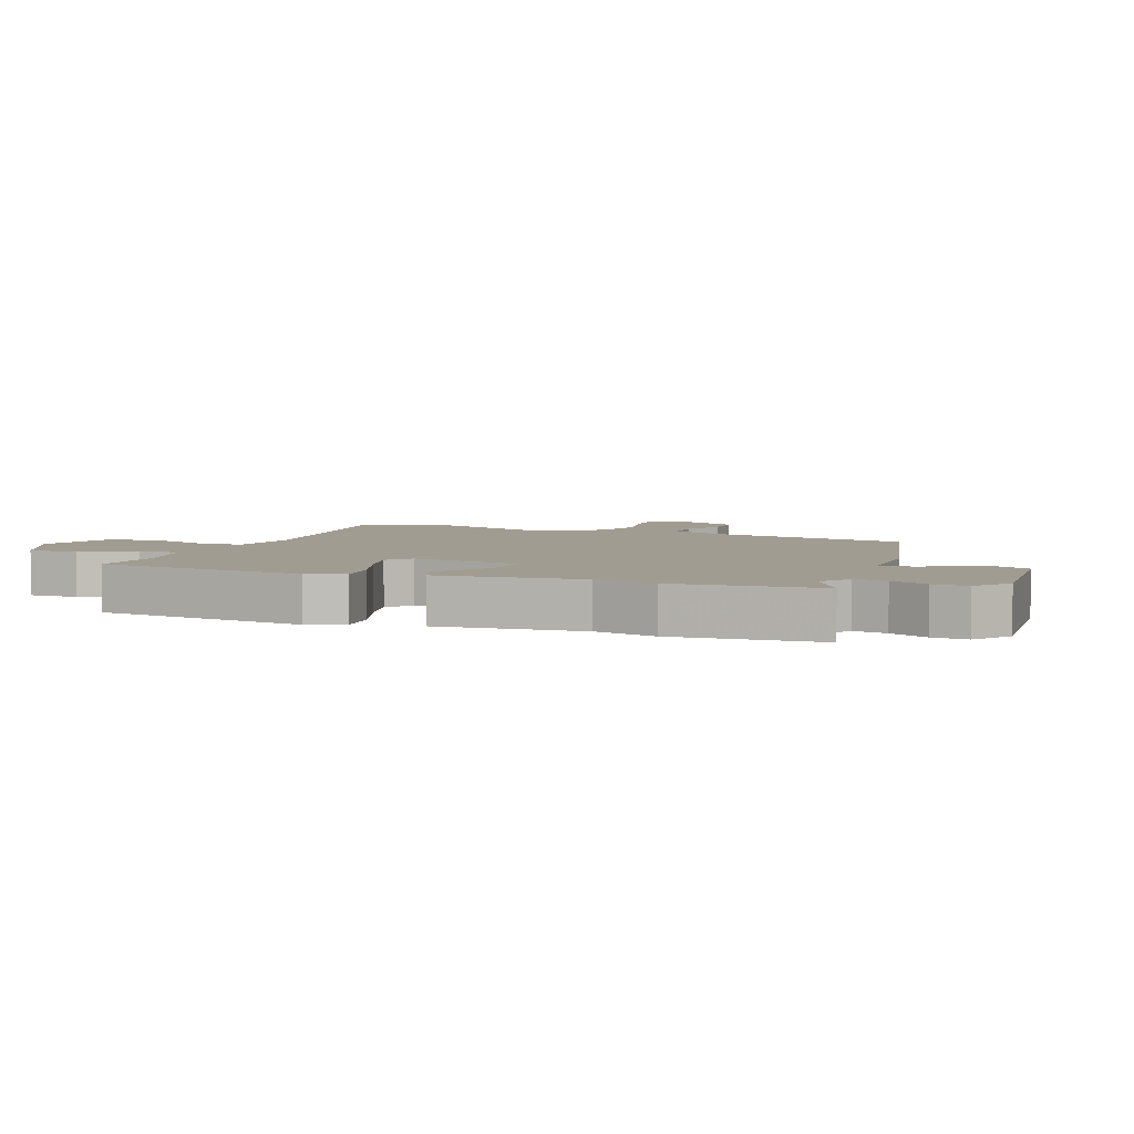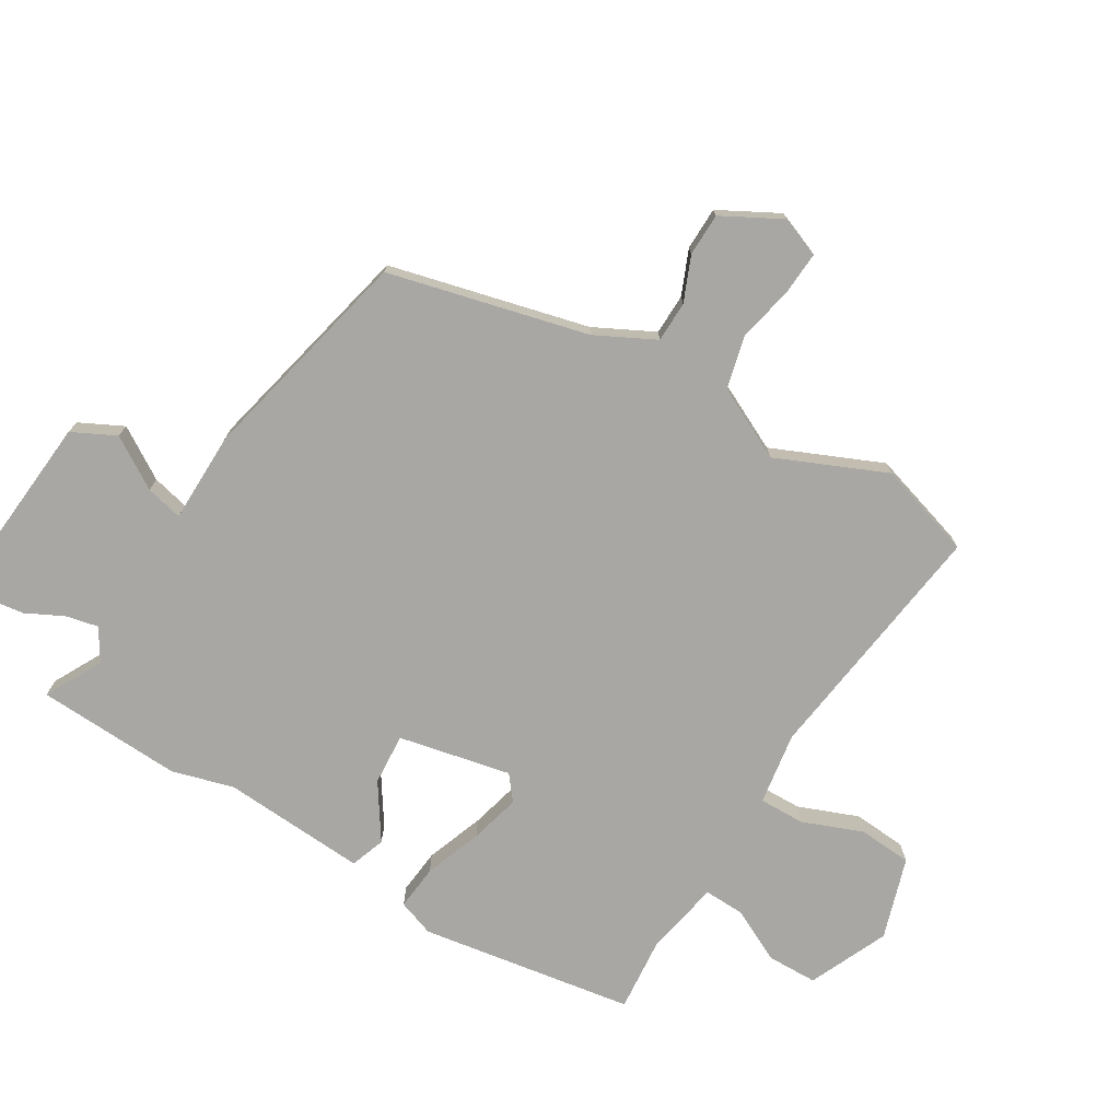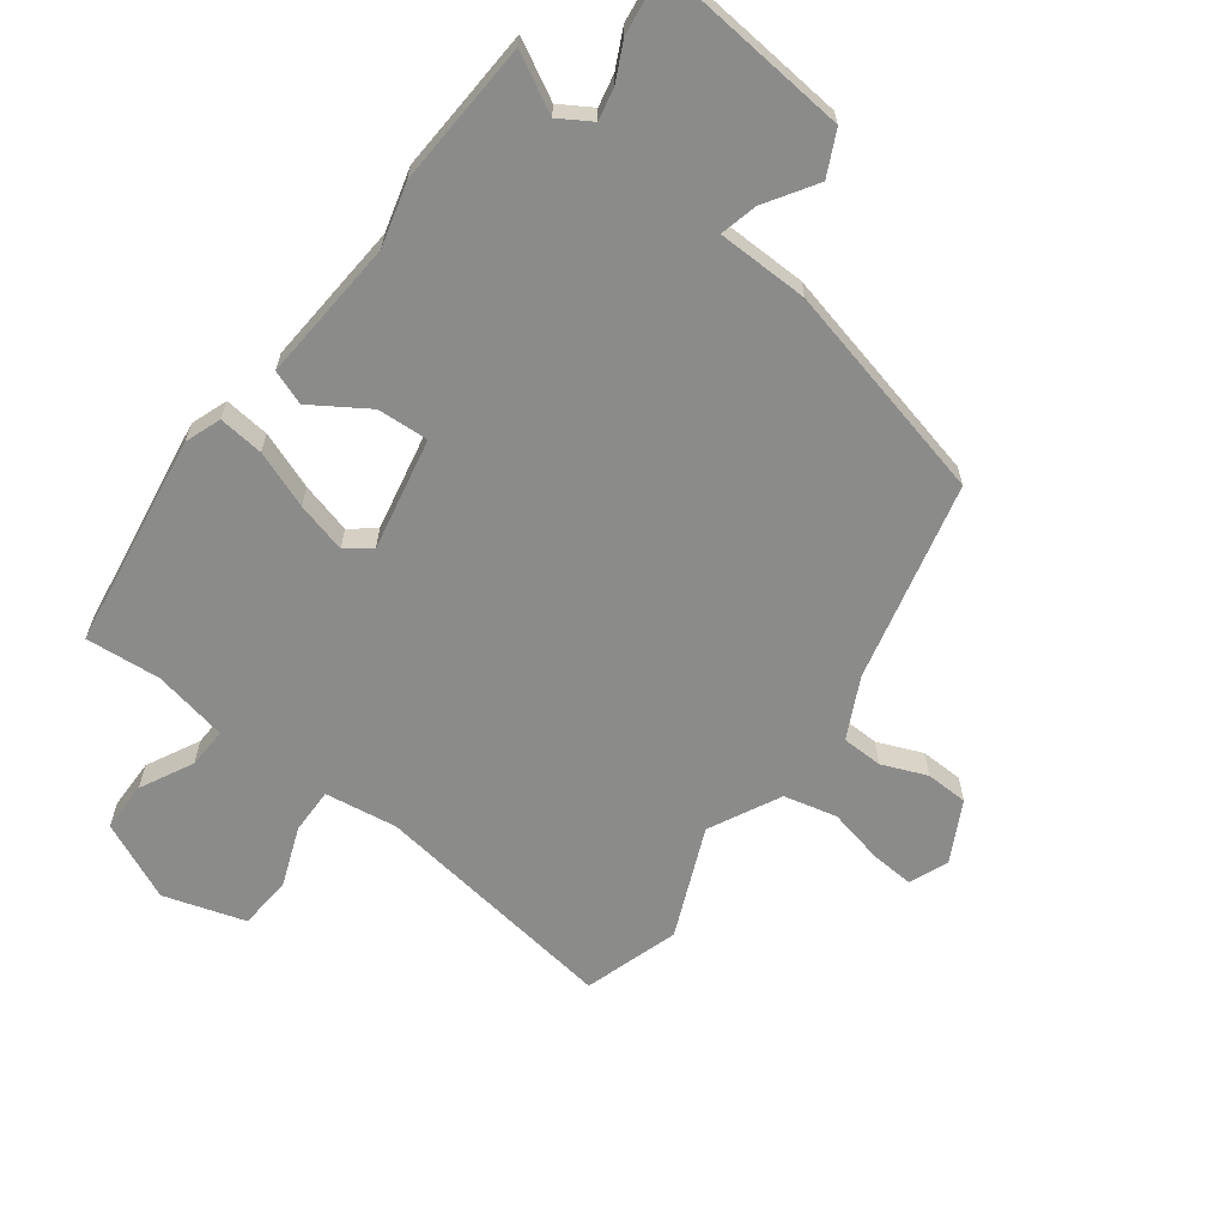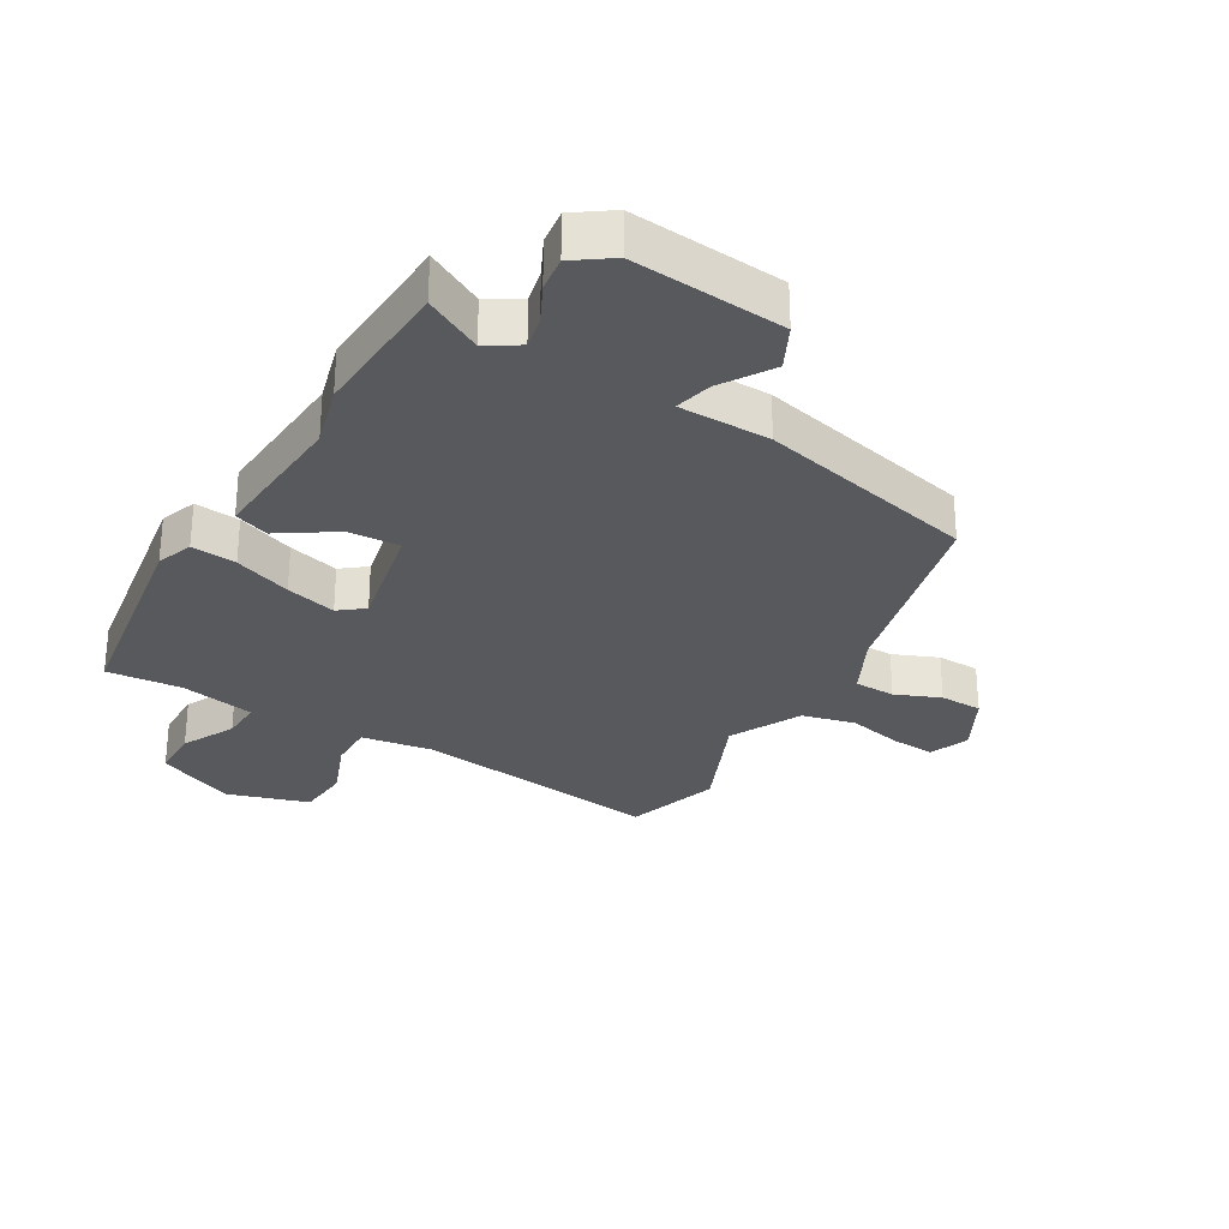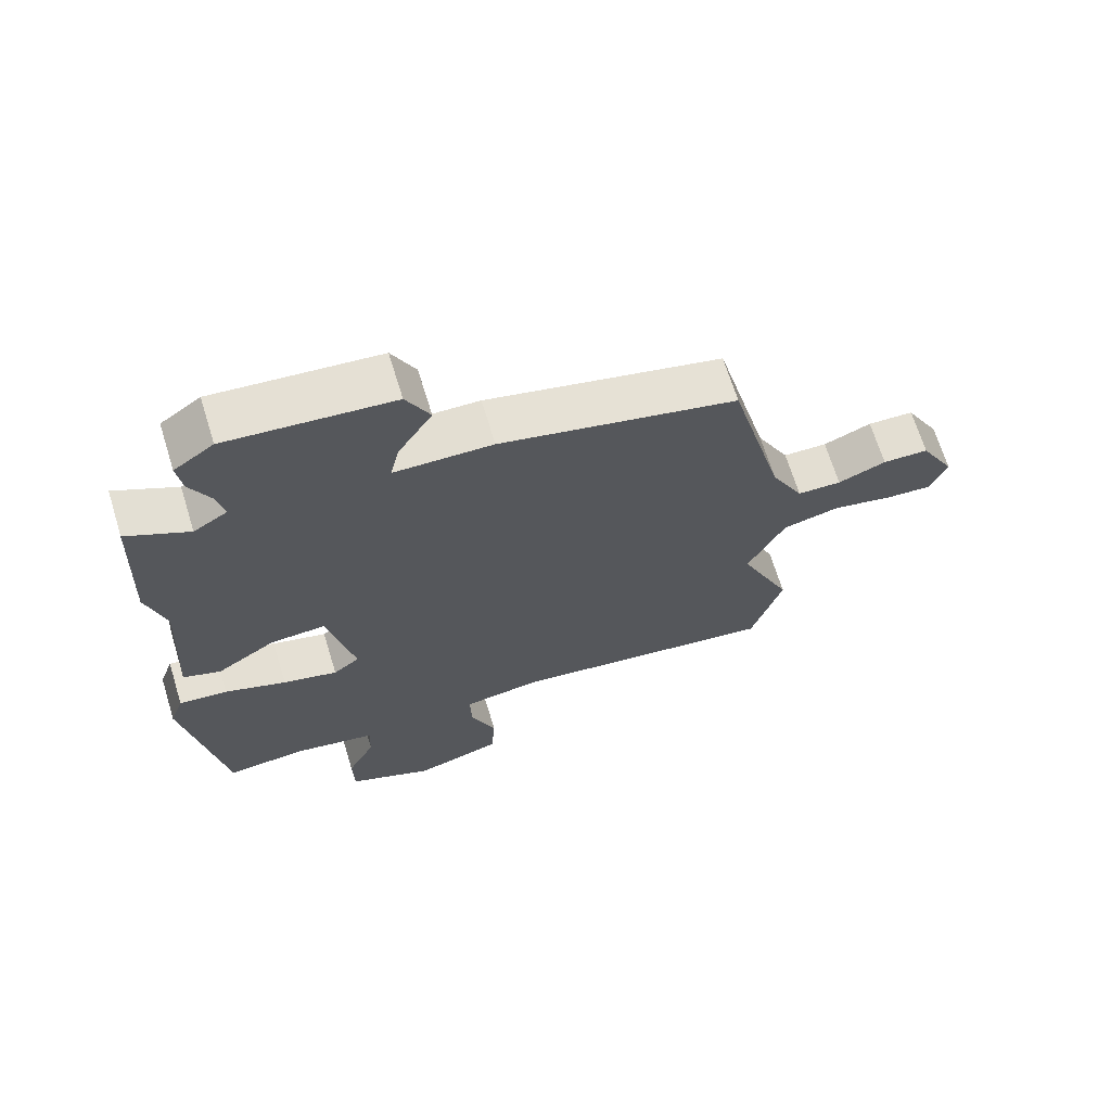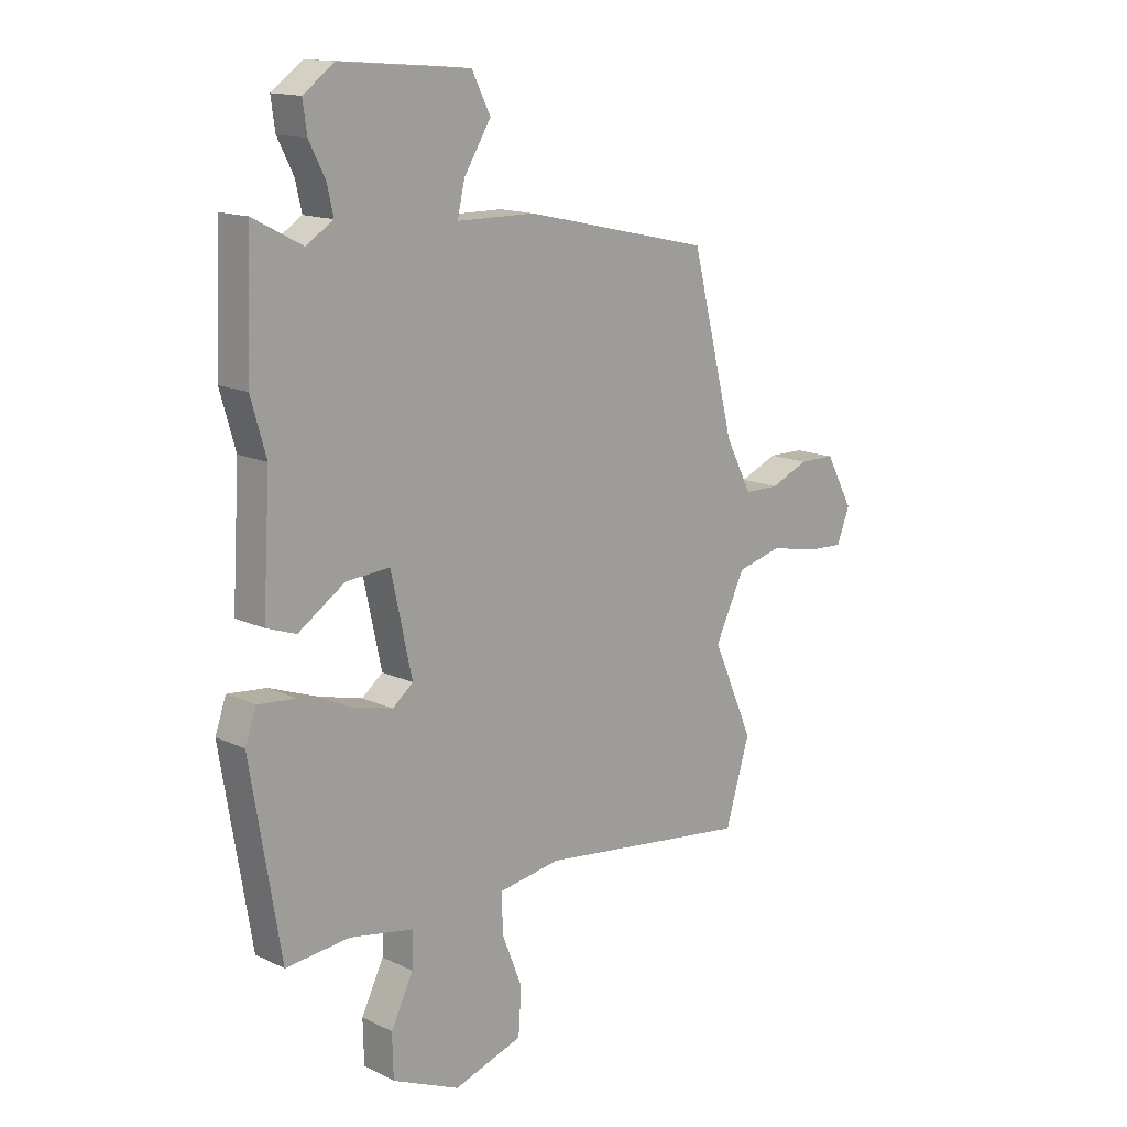
<metadata>
{"format":"obj","ext":"obj","renderer":"f3d","projection":"perspective","resolution":1024,"background":"white","views":[{"elev":4.5,"azim":-69.6,"up":"+Y"},{"elev":-74.5,"azim":58.6,"up":"+Y"},{"elev":-63.7,"azim":-37.6,"up":"+Y"},{"elev":-29.0,"azim":-31.0,"up":"+Y"},{"elev":67.9,"azim":-17.1,"up":"+Z"},{"elev":14.6,"azim":-44.2,"up":"+Z"}]}
</metadata>
<code>
v 0.388 0.07 0.455
v 0.471 0.07 0.129
v 0.521 0.07 0.032
v 0.588 0.07 0.031
v 0.661 0.07 0.062
v 0.731 0.07 0.061
v 0.784 0.07 -0.036
v 0.759 0.07 -0.101
v 0.688 0.07 -0.097
v 0.596 0.07 -0.078
v 0.509 0.07 -0.1
v 0.452 0.07 -0.218
v 0.531 0.07 -0.397
v 0.484 0.07 -0.554
v 0.075 0.07 -0.502
v -0.044 0.07 -0.521
v -0.042 0.07 -0.596
v -0.003 0.07 -0.694
v -0.009 0.07 -0.782
v -0.142 0.07 -0.825
v -0.272 0.07 -0.768
v -0.274 0.07 -0.685
v -0.231 0.07 -0.598
v -0.229 0.07 -0.531
v -0.352 0.07 -0.508
v -0.475 0.07 -0.52
v -0.533 0.07 -0.169
v -0.512 0.07 -0.109
v -0.438 0.07 -0.116
v -0.344 0.07 -0.15
v -0.261 0.07 -0.171
v -0.221 0.07 -0.139
v -0.261 0.07 0.045
v -0.345 0.07 0.039
v -0.435 0.07 -0.021
v -0.492 0.07 -0.001
v -0.478 0.07 0.235
v -0.507 0.07 0.337
v -0.497 0.07 0.575
v -0.403 0.07 0.526
v -0.351 0.07 0.559
v -0.363 0.07 0.612
v -0.394 0.07 0.673
v -0.402 0.07 0.73
v -0.342 0.07 0.773
v -0.092 0.07 0.753
v -0.056 0.07 0.682
v -0.108 0.07 0.598
v -0.122 0.07 0.537
v 0.028 0.07 0.536
v 0.388 0 0.455
v 0.471 0 0.129
v 0.521 0 0.032
v 0.588 0 0.031
v 0.661 0 0.062
v 0.731 0 0.061
v 0.784 0 -0.036
v 0.759 0 -0.101
v 0.688 0 -0.097
v 0.596 0 -0.078
v 0.509 0 -0.1
v 0.452 0 -0.218
v 0.531 0 -0.397
v 0.484 0 -0.554
v 0.075 0 -0.502
v -0.044 0 -0.521
v -0.042 0 -0.596
v -0.003 0 -0.694
v -0.009 0 -0.782
v -0.142 0 -0.825
v -0.272 0 -0.768
v -0.274 0 -0.685
v -0.231 0 -0.598
v -0.229 0 -0.531
v -0.352 0 -0.508
v -0.475 0 -0.52
v -0.533 0 -0.169
v -0.512 0 -0.109
v -0.438 0 -0.116
v -0.344 0 -0.15
v -0.261 0 -0.171
v -0.221 0 -0.139
v -0.261 0 0.045
v -0.345 0 0.039
v -0.435 0 -0.021
v -0.492 0 -0.001
v -0.478 0 0.235
v -0.507 0 0.337
v -0.497 0 0.575
v -0.403 0 0.526
v -0.351 0 0.559
v -0.363 0 0.612
v -0.394 0 0.673
v -0.402 0 0.73
v -0.342 0 0.773
v -0.092 0 0.753
v -0.056 0 0.682
v -0.108 0 0.598
v -0.122 0 0.537
v 0.028 0 0.536
f 49 50 1 2
f 46 47 48
f 45 46 48
f 44 45 48
f 43 44 48
f 42 43 48
f 41 42 48 49
f 49 2 3
f 41 49 3
f 40 41 3
f 39 40 3
f 38 39 3
f 37 38 3
f 34 35 36 37
f 33 34 37
f 28 29 30
f 27 28 30
f 26 27 30
f 25 26 30
f 24 25 30 31
f 21 22 23
f 20 21 23
f 19 20 23
f 18 19 23
f 17 18 23
f 16 17 23 24
f 24 31 32
f 16 24 32
f 15 16 32
f 15 32 33
f 14 15 33
f 13 14 33
f 12 13 33
f 8 9 10
f 7 8 10
f 6 7 10
f 5 6 10
f 4 5 10
f 3 4 10 11
f 12 33 37
f 11 12 37
f 3 11 37
f 52 51 100 99
f 98 97 96
f 98 96 95
f 98 95 94
f 98 94 93
f 98 93 92
f 99 98 92 91
f 53 52 99
f 53 99 91
f 53 91 90
f 53 90 89
f 53 89 88
f 53 88 87
f 87 86 85 84
f 87 84 83
f 80 79 78
f 80 78 77
f 80 77 76
f 80 76 75
f 81 80 75 74
f 73 72 71
f 73 71 70
f 73 70 69
f 73 69 68
f 73 68 67
f 74 73 67 66
f 82 81 74
f 82 74 66
f 82 66 65
f 83 82 65
f 83 65 64
f 83 64 63
f 83 63 62
f 60 59 58
f 60 58 57
f 60 57 56
f 60 56 55
f 60 55 54
f 61 60 54 53
f 87 83 62
f 87 62 61
f 87 61 53
f 1 51 52 2
f 2 52 53 3
f 3 53 54 4
f 4 54 55 5
f 5 55 56 6
f 6 56 57 7
f 7 57 58 8
f 8 58 59 9
f 9 59 60 10
f 10 60 61 11
f 11 61 62 12
f 12 62 63 13
f 13 63 64 14
f 14 64 65 15
f 15 65 66 16
f 16 66 67 17
f 17 67 68 18
f 18 68 69 19
f 19 69 70 20
f 20 70 71 21
f 21 71 72 22
f 22 72 73 23
f 23 73 74 24
f 24 74 75 25
f 25 75 76 26
f 26 76 77 27
f 27 77 78 28
f 28 78 79 29
f 29 79 80 30
f 30 80 81 31
f 31 81 82 32
f 32 82 83 33
f 33 83 84 34
f 34 84 85 35
f 35 85 86 36
f 36 86 87 37
f 37 87 88 38
f 38 88 89 39
f 39 89 90 40
f 40 90 91 41
f 41 91 92 42
f 42 92 93 43
f 43 93 94 44
f 44 94 95 45
f 45 95 96 46
f 46 96 97 47
f 47 97 98 48
f 48 98 99 49
f 49 99 100 50
f 50 100 51 1

</code>
